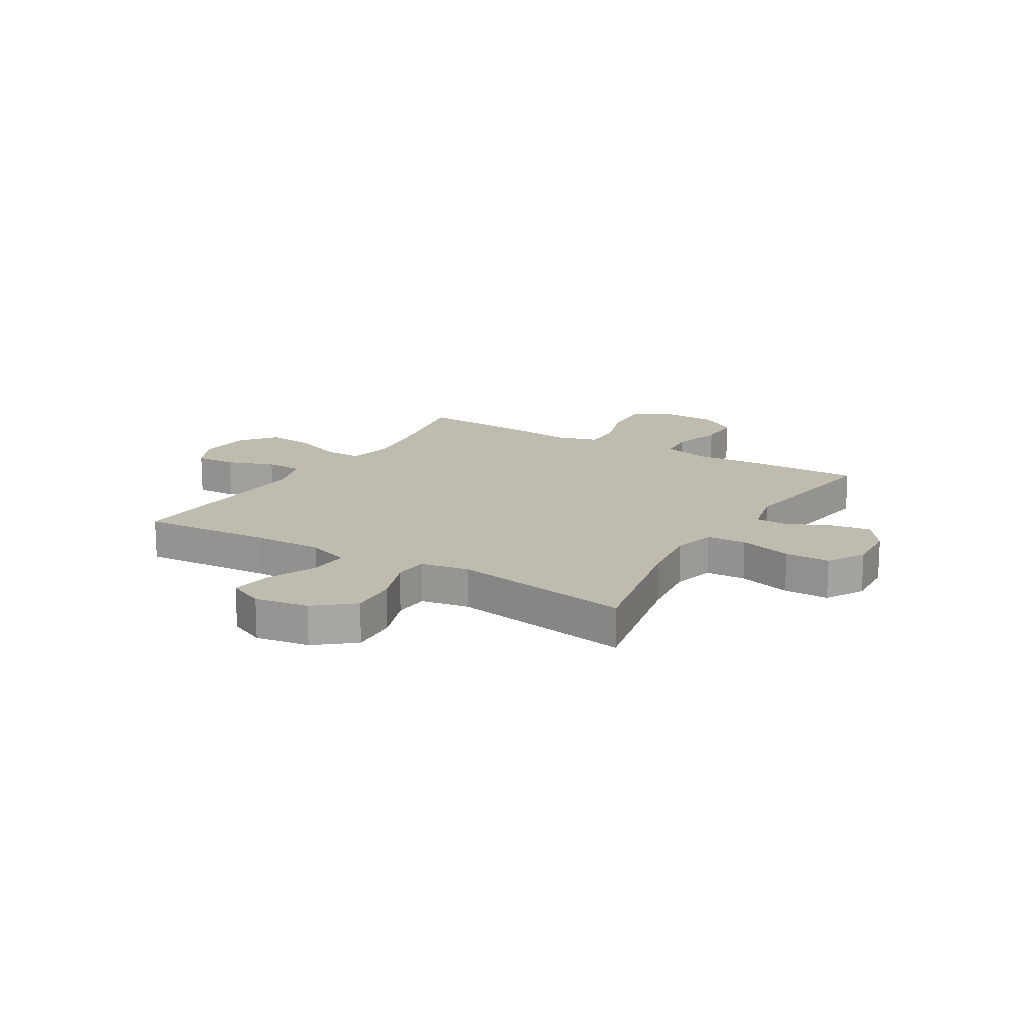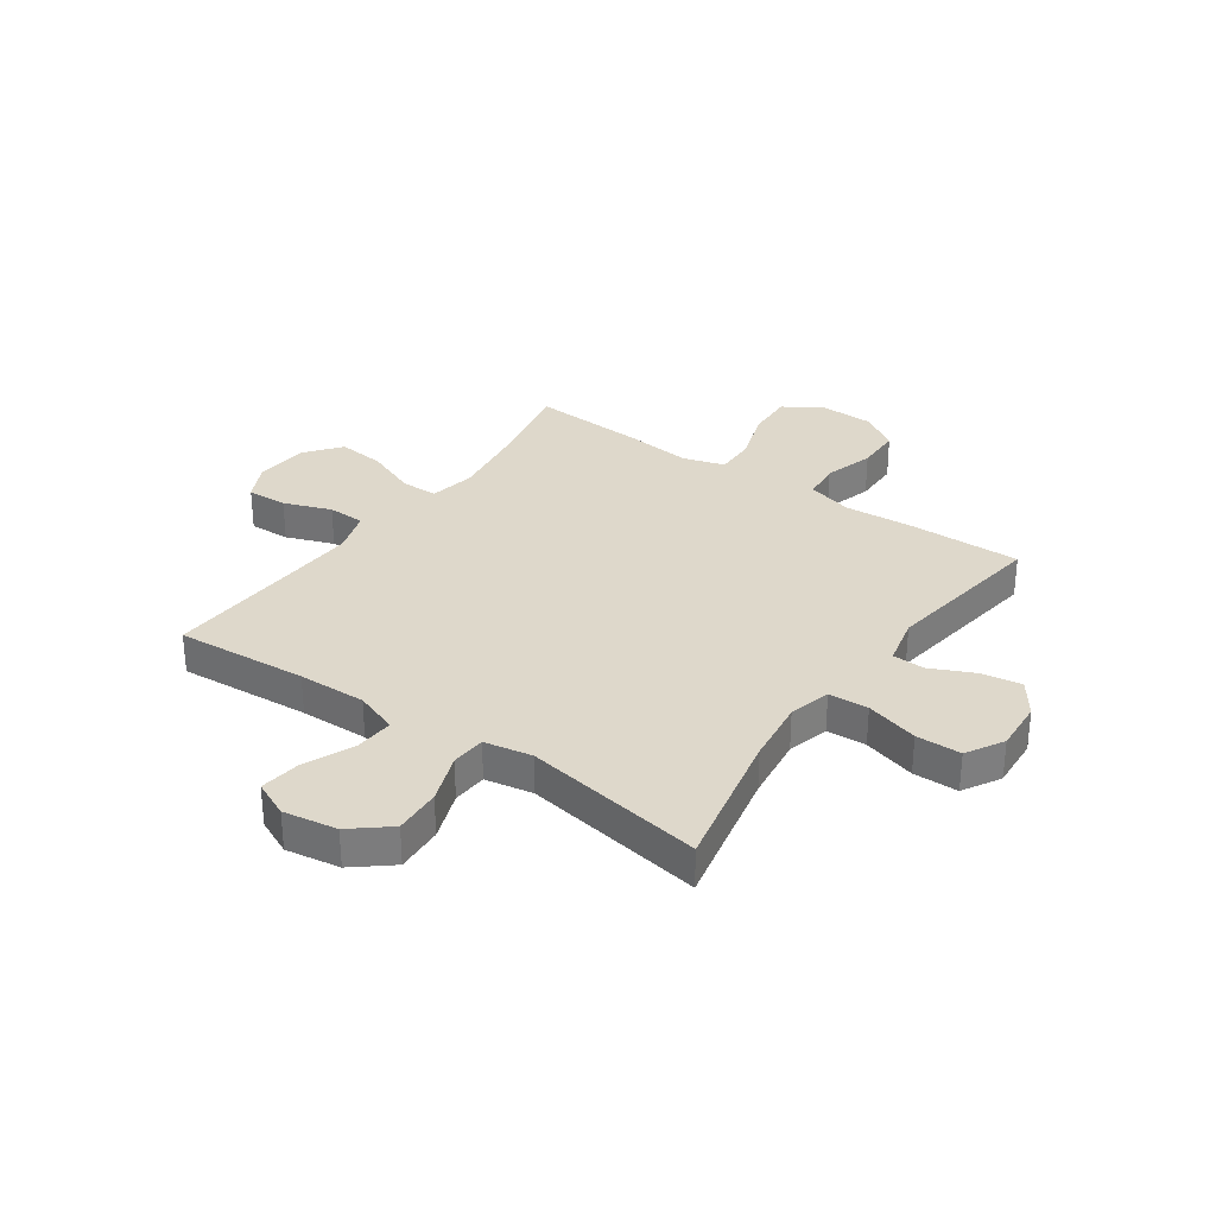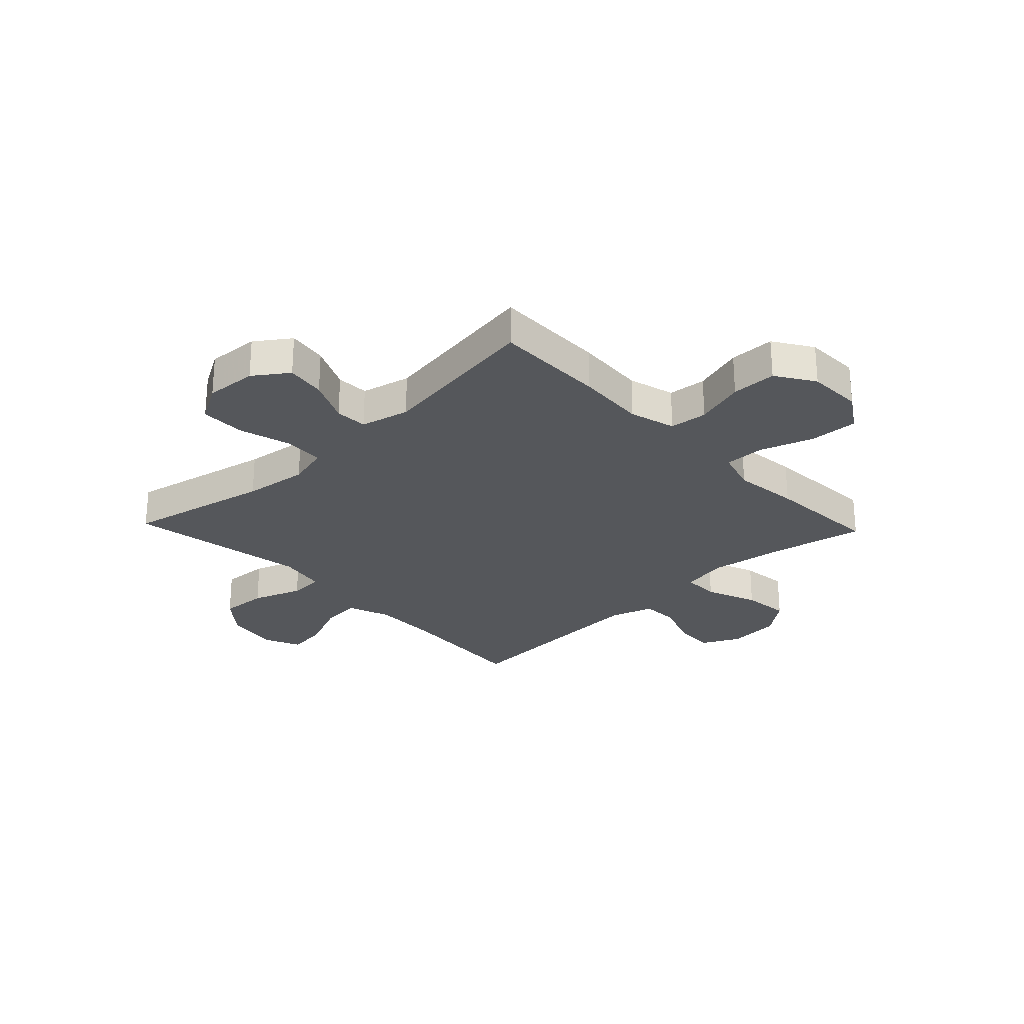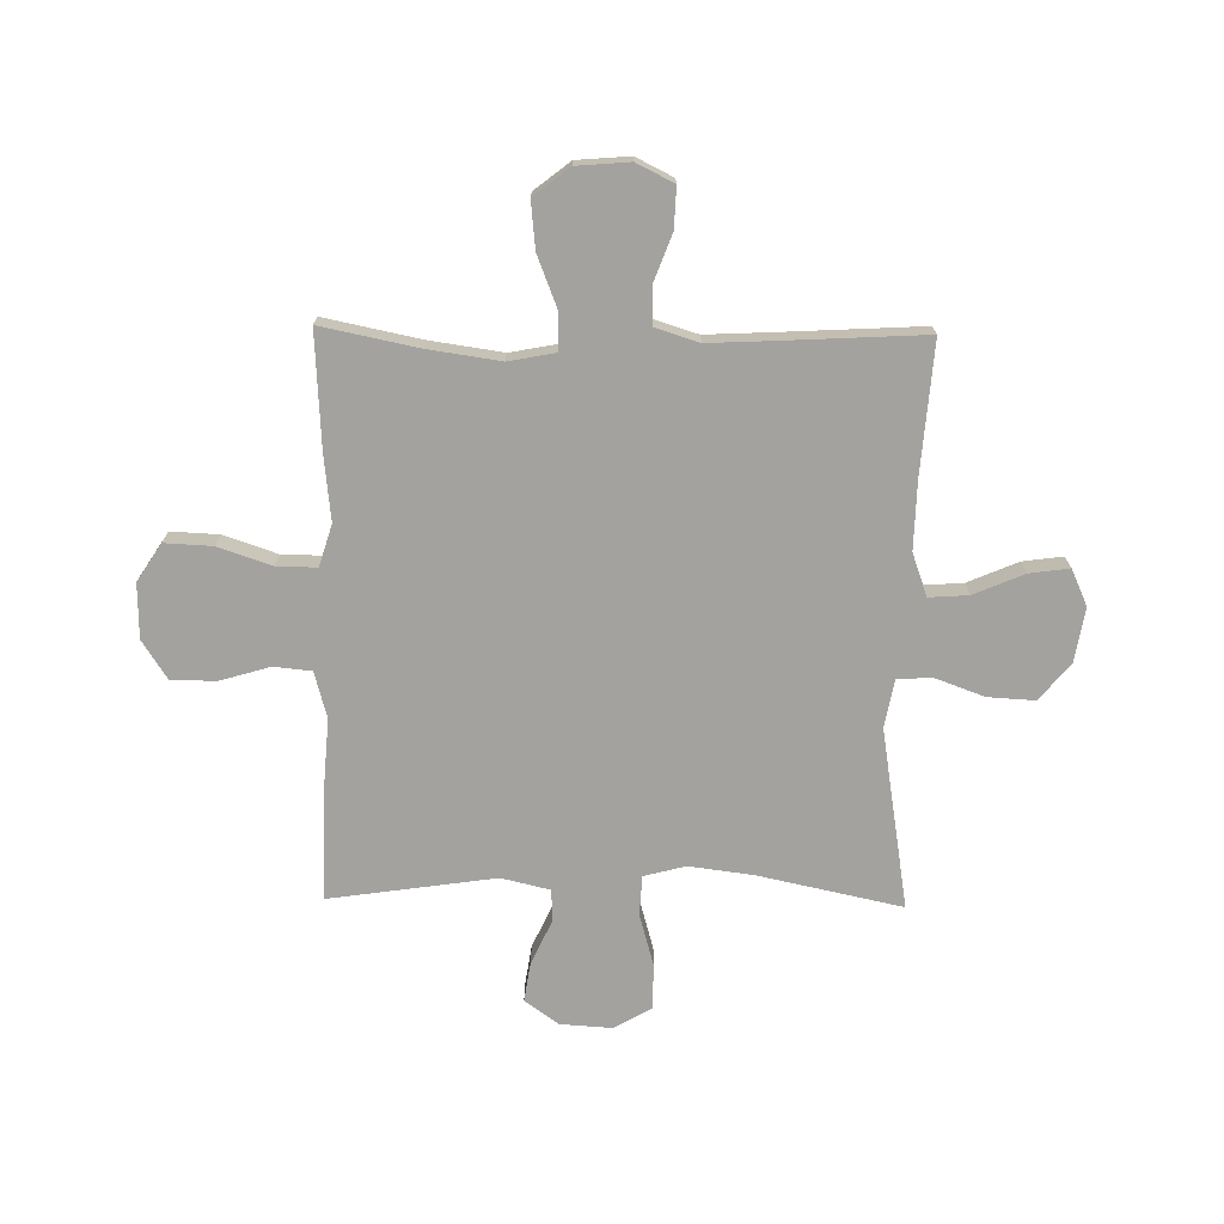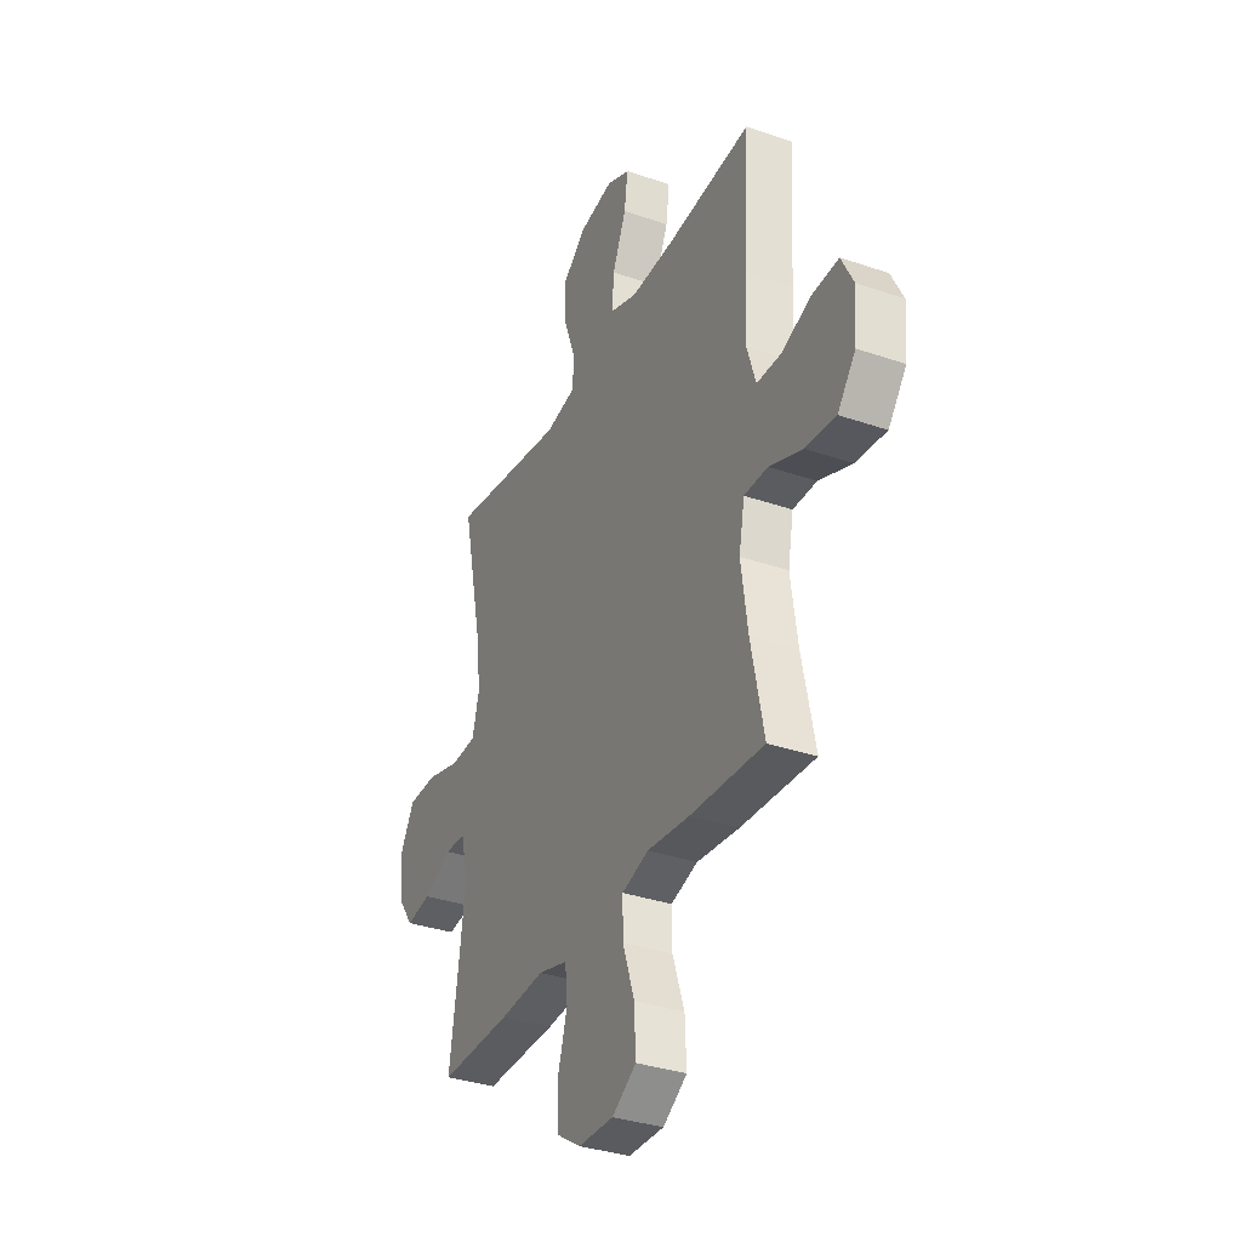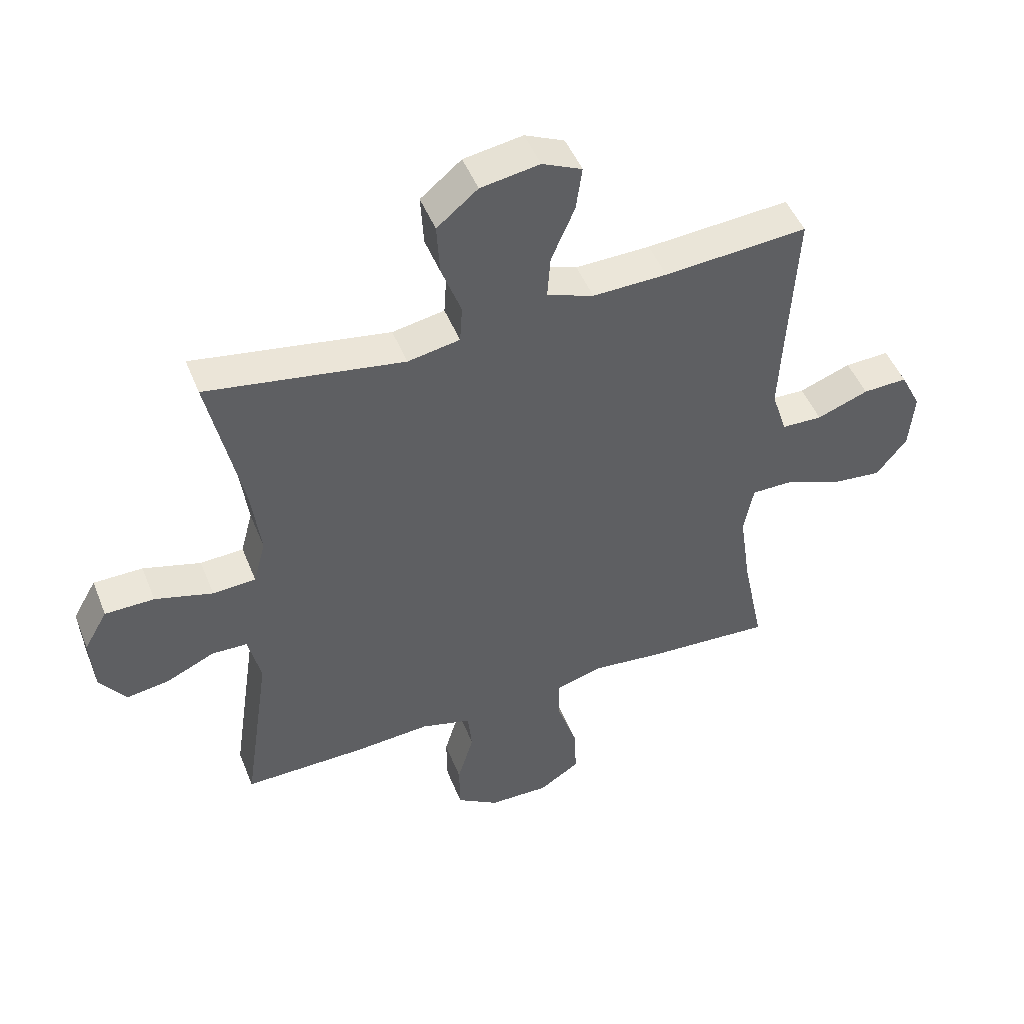
<metadata>
{"format":"obj","ext":"obj","renderer":"f3d","projection":"perspective","resolution":1024,"background":"white","views":[{"elev":16.0,"azim":31.2,"up":"+Y"},{"elev":31.6,"azim":35.1,"up":"+Y"},{"elev":-26.7,"azim":133.6,"up":"+Y"},{"elev":-72.4,"azim":-90.9,"up":"+Y"},{"elev":-34.3,"azim":-114.9,"up":"+Z"},{"elev":48.2,"azim":158.7,"up":"+Z"}]}
</metadata>
<code>
v -0.5 0.07 0.5
v -0.261 0.07 0.482
v -0.137 0.07 0.479
v -0.059 0.07 0.507
v -0.064 0.07 0.579
v -0.103 0.07 0.67
v -0.113 0.07 0.743
v -0.047 0.07 0.773
v 0.051 0.07 0.757
v 0.119 0.07 0.701
v 0.114 0.07 0.615
v 0.081 0.07 0.525
v 0.085 0.07 0.462
v 0.172 0.07 0.446
v 0.5 0.07 0.5
v 0.444 0.07 0.239
v 0.429 0.07 0.122
v 0.449 0.07 0.046
v 0.521 0.07 0.042
v 0.617 0.07 0.069
v 0.699 0.07 0.068
v 0.738 0.07 0
v 0.732 0.07 -0.094
v 0.688 0.07 -0.156
v 0.616 0.07 -0.145
v 0.536 0.07 -0.108
v 0.477 0.07 -0.11
v 0.456 0.07 -0.199
v 0.5 0.07 -0.5
v 0.296 0.07 -0.497
v 0.17 0.07 -0.488
v 0.086 0.07 -0.511
v 0.079 0.07 -0.58
v 0.106 0.07 -0.671
v 0.105 0.07 -0.753
v 0.035 0.07 -0.798
v -0.065 0.07 -0.8
v -0.133 0.07 -0.756
v -0.129 0.07 -0.669
v -0.096 0.07 -0.571
v -0.095 0.07 -0.498
v -0.171 0.07 -0.475
v -0.291 0.07 -0.488
v -0.5 0.07 -0.5
v -0.464 0.07 -0.324
v -0.445 0.07 -0.192
v -0.461 0.07 -0.107
v -0.528 0.07 -0.107
v -0.622 0.07 -0.144
v -0.708 0.07 -0.153
v -0.759 0.07 -0.088
v -0.767 0.07 0.009
v -0.733 0.07 0.077
v -0.659 0.07 0.074
v -0.573 0.07 0.042
v -0.505 0.07 0.044
v -0.48 0.07 0.123
v -0.486 0.07 0.246
v -0.5 0 0.5
v -0.261 0 0.482
v -0.137 0 0.479
v -0.059 0 0.507
v -0.064 0 0.579
v -0.103 0 0.67
v -0.113 0 0.743
v -0.047 0 0.773
v 0.051 0 0.757
v 0.119 0 0.701
v 0.114 0 0.615
v 0.081 0 0.525
v 0.085 0 0.462
v 0.172 0 0.446
v 0.5 0 0.5
v 0.444 0 0.239
v 0.429 0 0.122
v 0.449 0 0.046
v 0.521 0 0.042
v 0.617 0 0.069
v 0.699 0 0.068
v 0.738 0 0
v 0.732 0 -0.094
v 0.688 0 -0.156
v 0.616 0 -0.145
v 0.536 0 -0.108
v 0.477 0 -0.11
v 0.456 0 -0.199
v 0.5 0 -0.5
v 0.296 0 -0.497
v 0.17 0 -0.488
v 0.086 0 -0.511
v 0.079 0 -0.58
v 0.106 0 -0.671
v 0.105 0 -0.753
v 0.035 0 -0.798
v -0.065 0 -0.8
v -0.133 0 -0.756
v -0.129 0 -0.669
v -0.096 0 -0.571
v -0.095 0 -0.498
v -0.171 0 -0.475
v -0.291 0 -0.488
v -0.5 0 -0.5
v -0.464 0 -0.324
v -0.445 0 -0.192
v -0.461 0 -0.107
v -0.528 0 -0.107
v -0.622 0 -0.144
v -0.708 0 -0.153
v -0.759 0 -0.088
v -0.767 0 0.009
v -0.733 0 0.077
v -0.659 0 0.074
v -0.573 0 0.042
v -0.505 0 0.044
v -0.48 0 0.123
v -0.486 0 0.246
f 52 53 54 55
f 52 55 56
f 51 52 56
f 48 49 50 51
f 47 48 51 56
f 42 43 44 45
f 41 42 45 46
f 37 38 39 40
f 37 40 41
f 36 37 41
f 33 34 35 36
f 32 33 36 41
f 31 32 41 46
f 28 29 30 31
f 27 28 31 46
f 23 24 25 26
f 23 26 27
f 22 23 27
f 19 20 21 22
f 18 19 22 27
f 17 18 27 46
f 14 15 16
f 13 14 16 17
f 9 10 11 12
f 9 12 13
f 8 9 13
f 5 6 7 8
f 4 5 8 13
f 3 4 13 17
f 58 1 2
f 57 58 2 3
f 47 56 57 3
f 3 17 46 47
f 113 112 111 110
f 114 113 110
f 114 110 109
f 109 108 107 106
f 114 109 106 105
f 103 102 101 100
f 104 103 100 99
f 98 97 96 95
f 99 98 95
f 99 95 94
f 94 93 92 91
f 99 94 91 90
f 104 99 90 89
f 89 88 87 86
f 104 89 86 85
f 84 83 82 81
f 85 84 81
f 85 81 80
f 80 79 78 77
f 85 80 77 76
f 104 85 76 75
f 74 73 72
f 75 74 72 71
f 70 69 68 67
f 71 70 67
f 71 67 66
f 66 65 64 63
f 71 66 63 62
f 75 71 62 61
f 60 59 116
f 61 60 116 115
f 61 115 114 105
f 105 104 75 61
f 1 59 60 2
f 2 60 61 3
f 3 61 62 4
f 4 62 63 5
f 5 63 64 6
f 6 64 65 7
f 7 65 66 8
f 8 66 67 9
f 9 67 68 10
f 10 68 69 11
f 11 69 70 12
f 12 70 71 13
f 13 71 72 14
f 14 72 73 15
f 15 73 74 16
f 16 74 75 17
f 17 75 76 18
f 18 76 77 19
f 19 77 78 20
f 20 78 79 21
f 21 79 80 22
f 22 80 81 23
f 23 81 82 24
f 24 82 83 25
f 25 83 84 26
f 26 84 85 27
f 27 85 86 28
f 28 86 87 29
f 29 87 88 30
f 30 88 89 31
f 31 89 90 32
f 32 90 91 33
f 33 91 92 34
f 34 92 93 35
f 35 93 94 36
f 36 94 95 37
f 37 95 96 38
f 38 96 97 39
f 39 97 98 40
f 40 98 99 41
f 41 99 100 42
f 42 100 101 43
f 43 101 102 44
f 44 102 103 45
f 45 103 104 46
f 46 104 105 47
f 47 105 106 48
f 48 106 107 49
f 49 107 108 50
f 50 108 109 51
f 51 109 110 52
f 52 110 111 53
f 53 111 112 54
f 54 112 113 55
f 55 113 114 56
f 56 114 115 57
f 57 115 116 58
f 58 116 59 1

</code>
